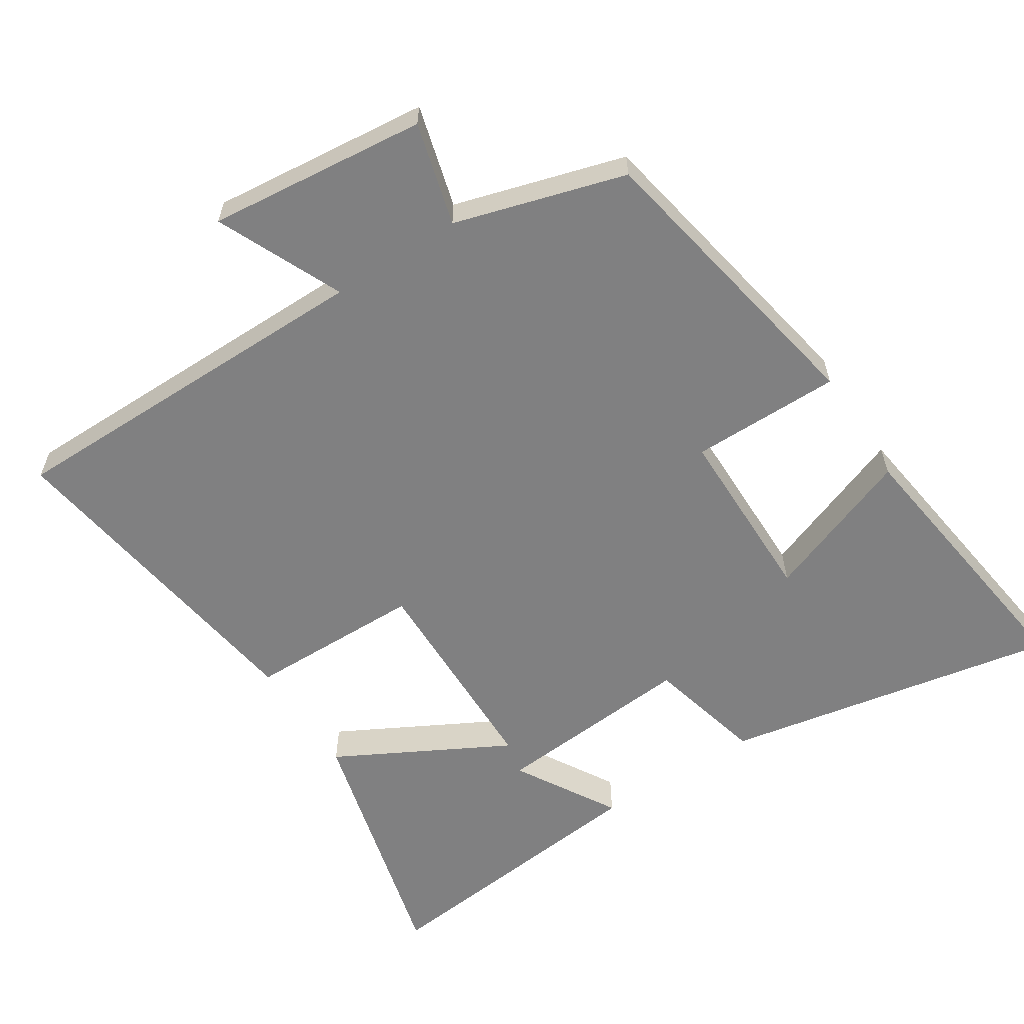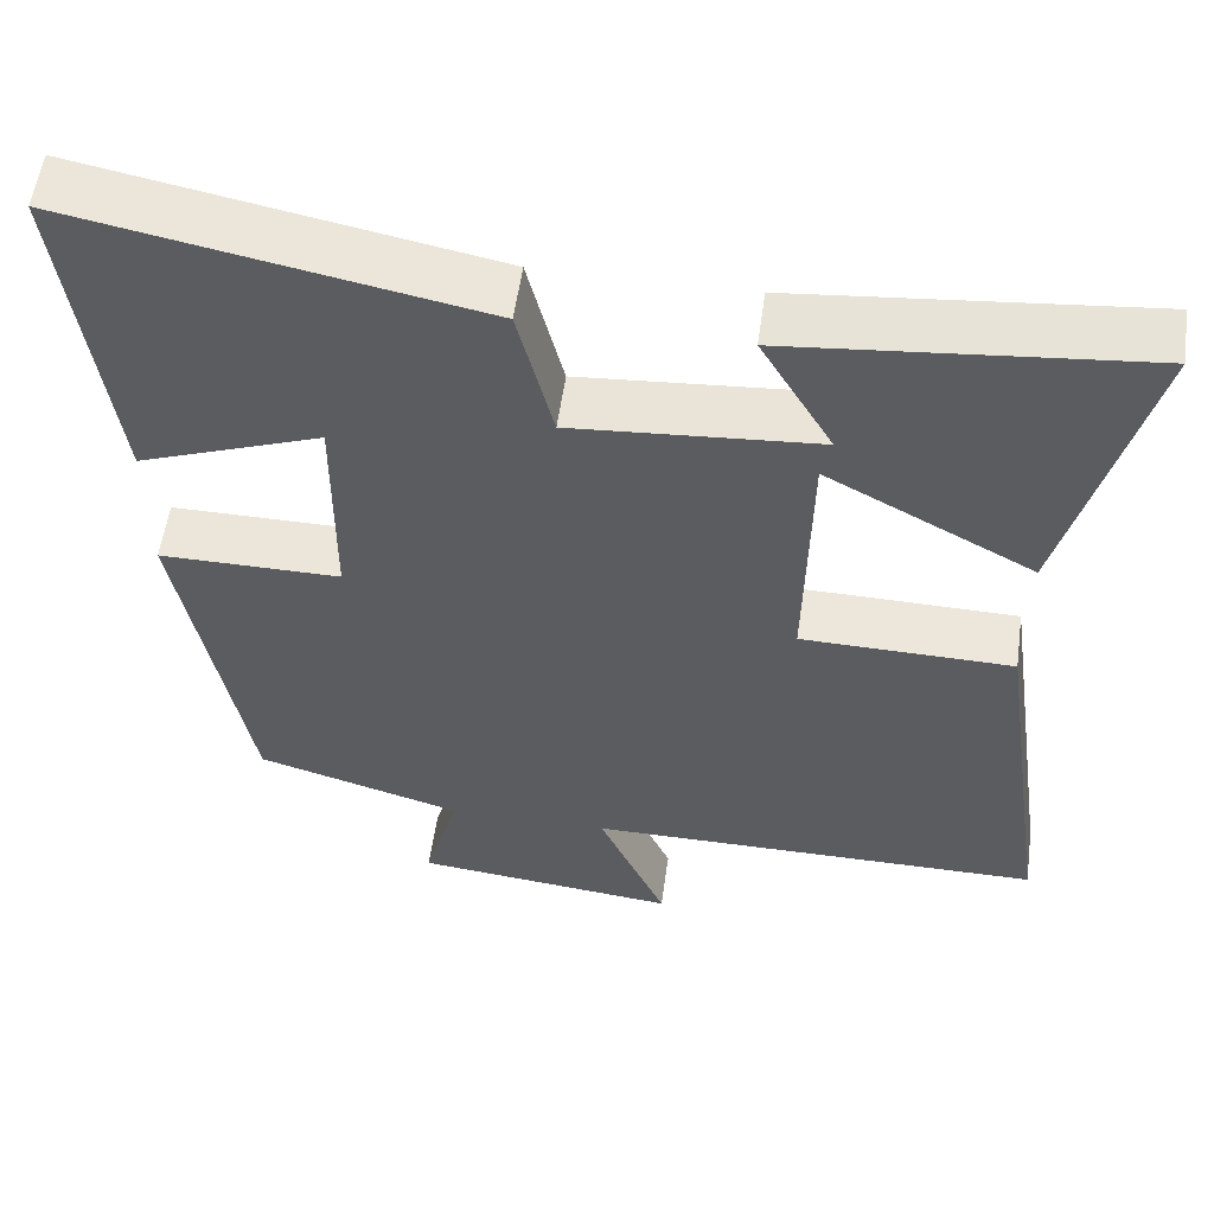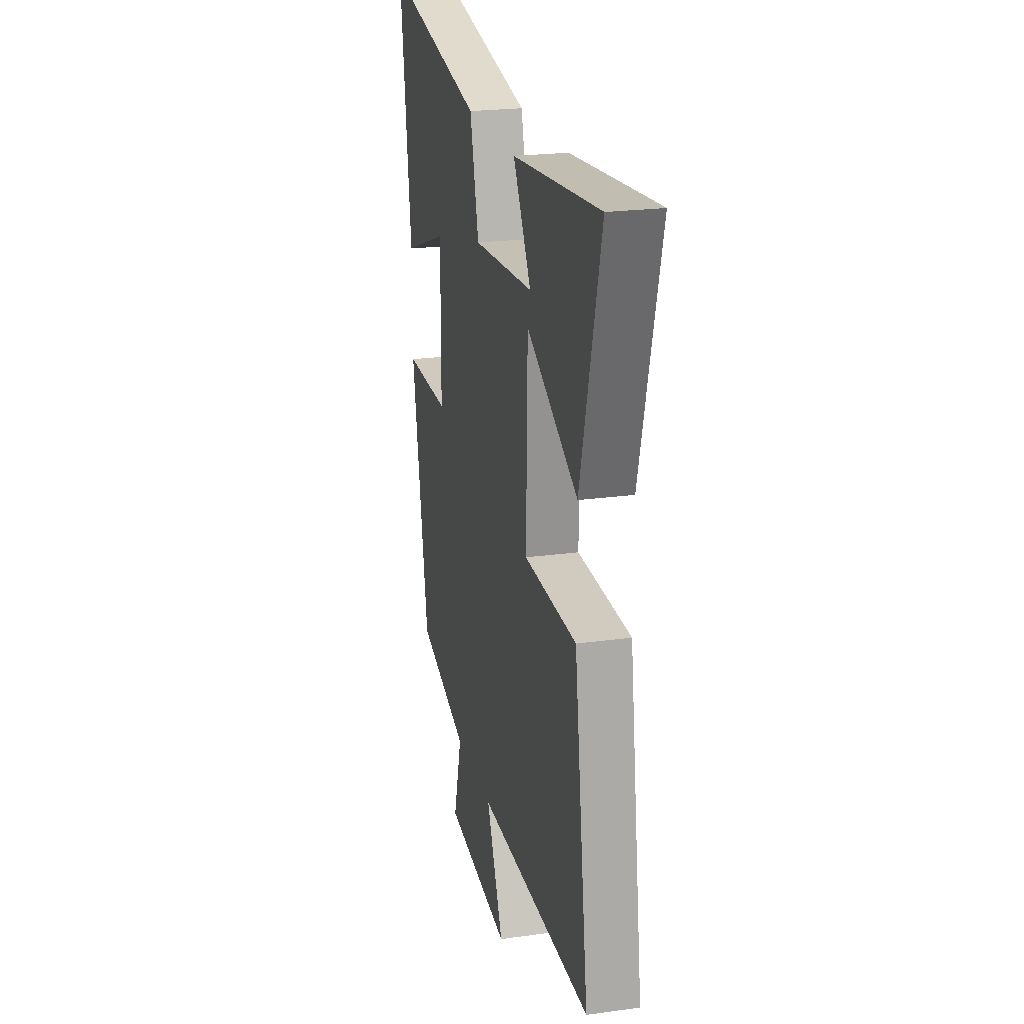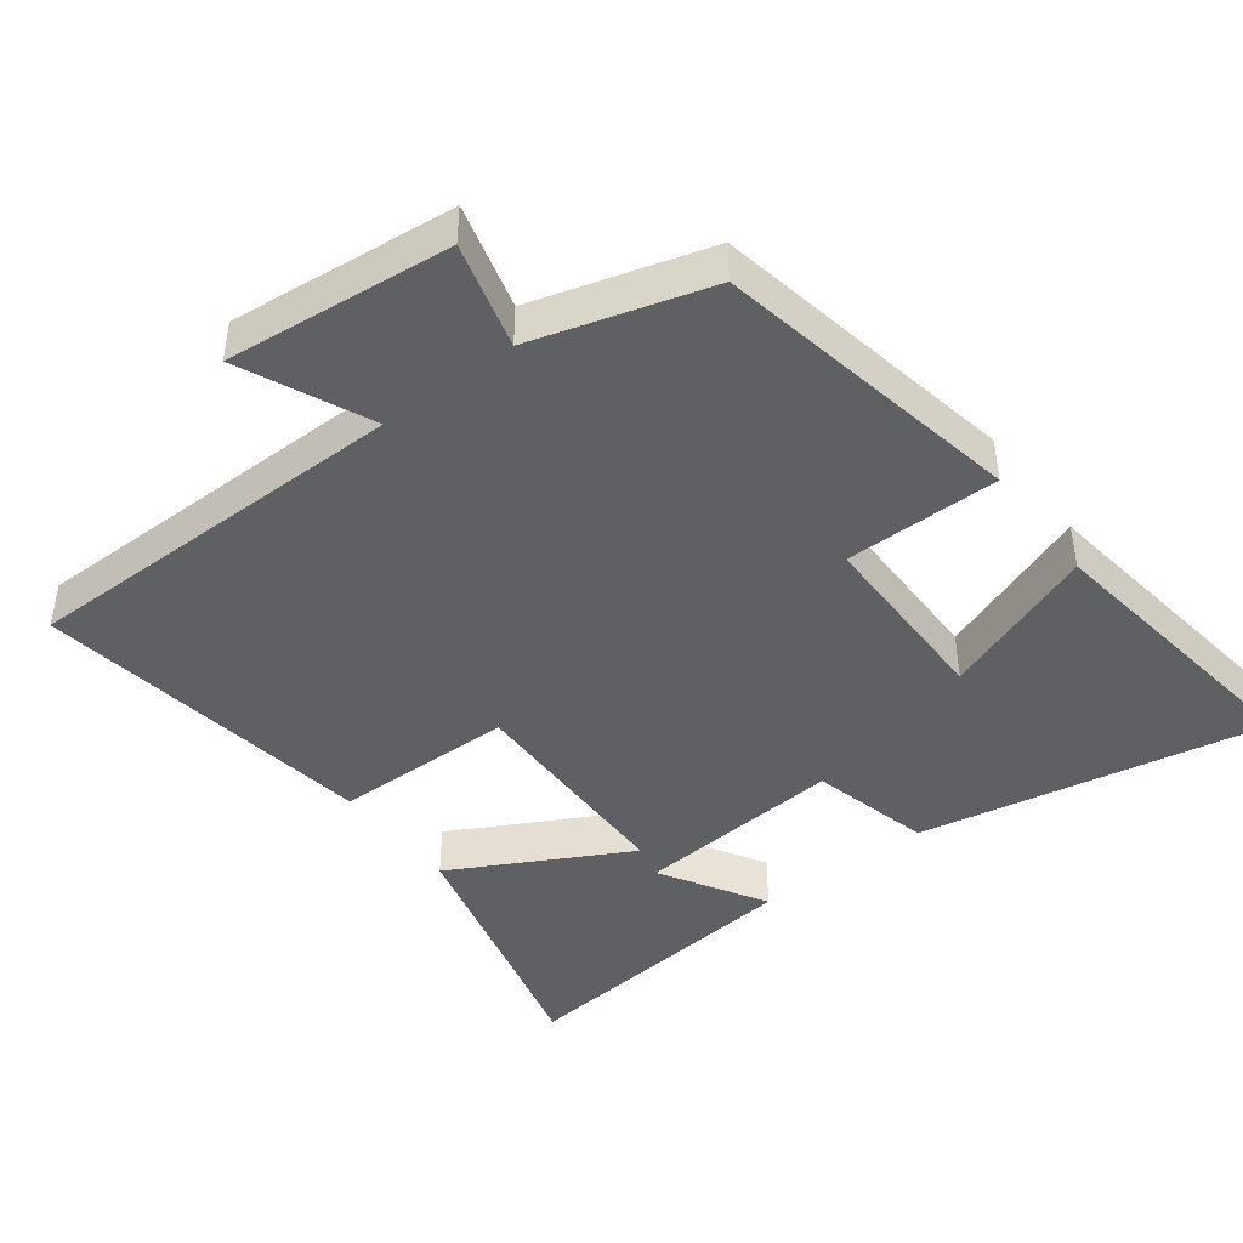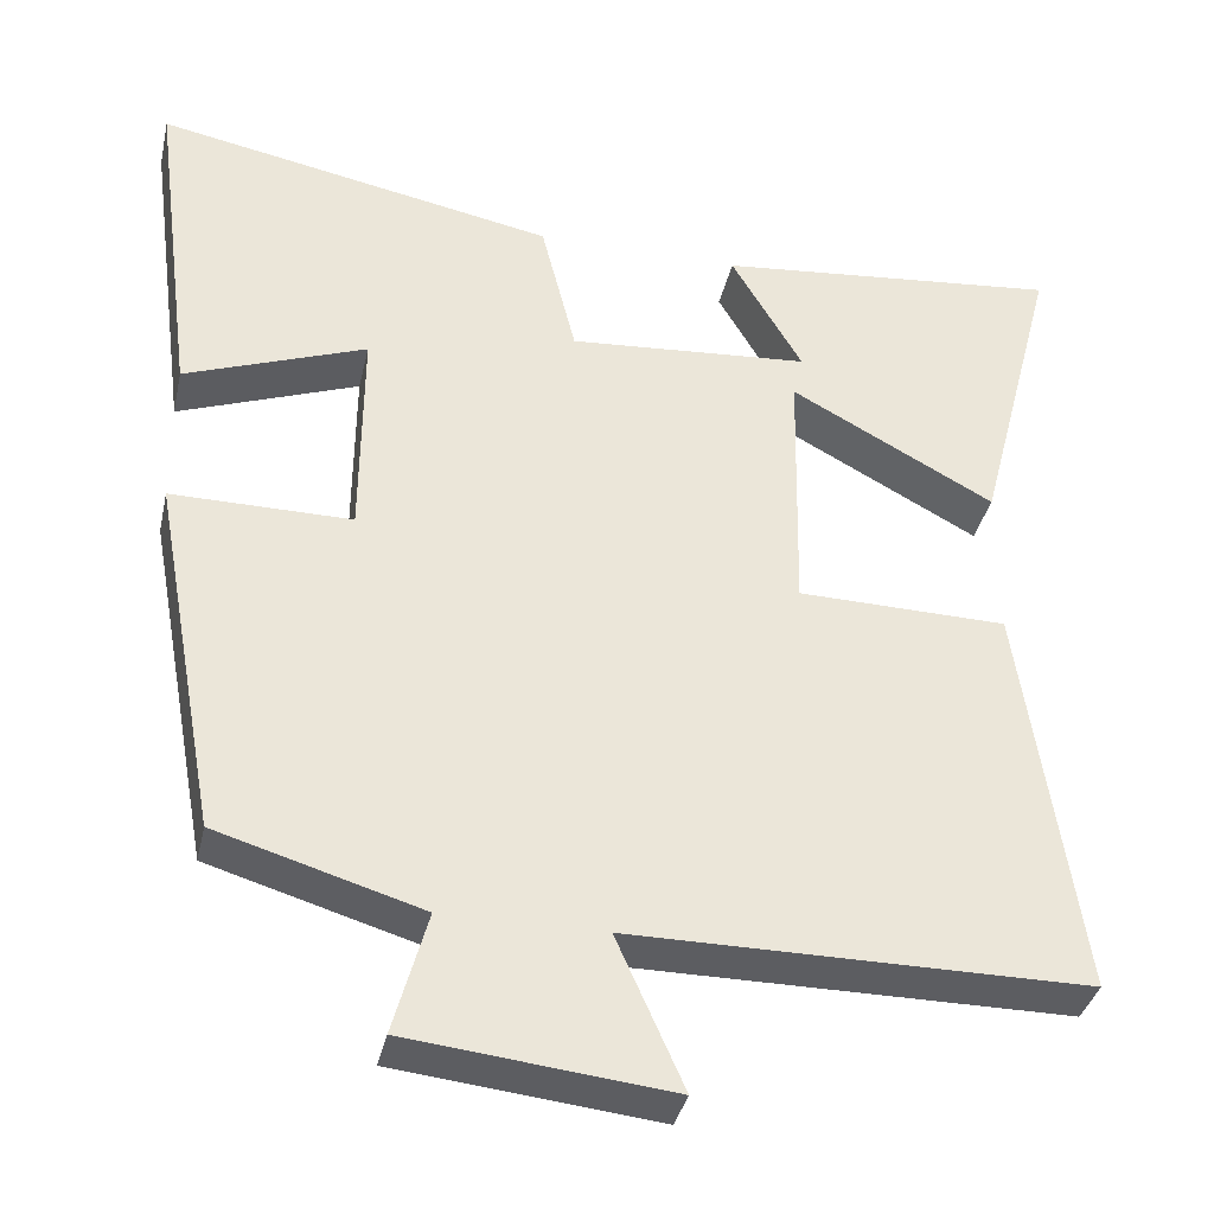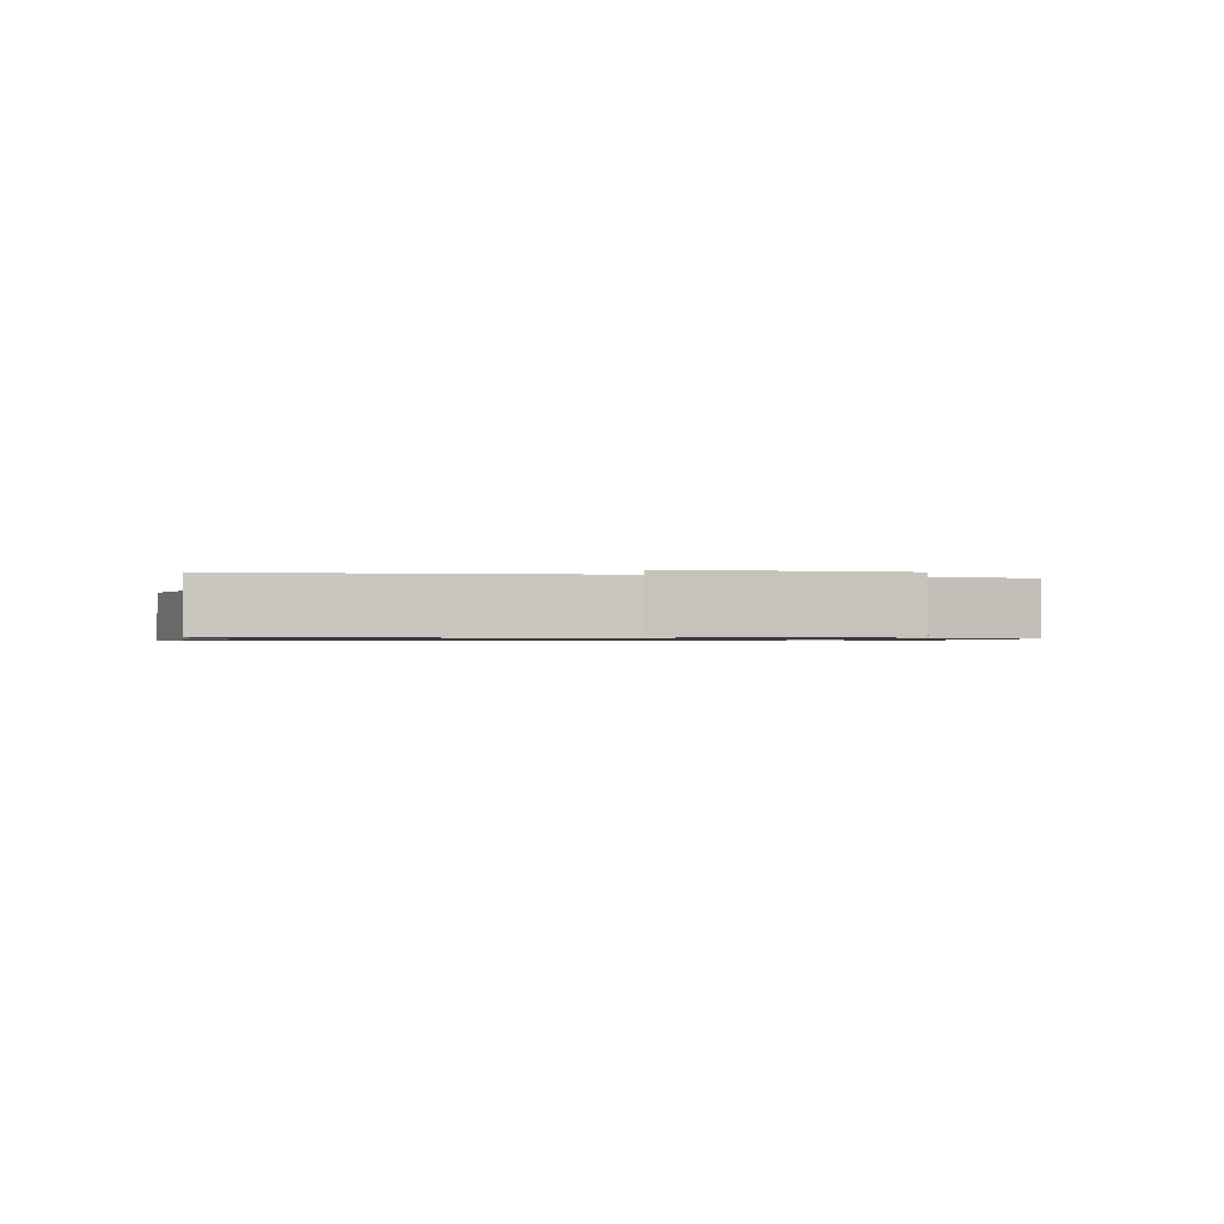
<metadata>
{"format":"obj","ext":"obj","renderer":"f3d","projection":"perspective","resolution":1024,"background":"white","views":[{"elev":-60.1,"azim":-147.0,"up":"+Y"},{"elev":55.5,"azim":7.9,"up":"+Z"},{"elev":22.6,"azim":76.6,"up":"+Z"},{"elev":-44.1,"azim":-142.6,"up":"+Y"},{"elev":-36.4,"azim":-12.5,"up":"+Z"},{"elev":-0.8,"azim":170.0,"up":"+Y"}]}
</metadata>
<code>
v -0.42 0.07 -0.427
v -0.5 0.07 0.008
v -0.283 0.07 0.007
v -0.281 0.07 0.269
v -0.5 0.07 0.188
v -0.553 0.07 0.594
v -0.069 0.07 0.5
v -0.027 0.07 0.331
v 0.265 0.07 0.353
v 0.179 0.07 0.5
v 0.597 0.07 0.541
v 0.5 0.07 0.168
v 0.253 0.07 0.301
v 0.247 0.07 -0.013
v 0.5 0.07 -0.018
v 0.57 0.07 -0.5
v 0.02 0.07 -0.5
v 0.101 0.07 -0.682
v -0.215 0.07 -0.648
v -0.174 0.07 -0.5
v -0.42 0 -0.427
v -0.5 0 0.008
v -0.283 0 0.007
v -0.281 0 0.269
v -0.5 0 0.188
v -0.553 0 0.594
v -0.069 0 0.5
v -0.027 0 0.331
v 0.265 0 0.353
v 0.179 0 0.5
v 0.597 0 0.541
v 0.5 0 0.168
v 0.253 0 0.301
v 0.247 0 -0.013
v 0.5 0 -0.018
v 0.57 0 -0.5
v 0.02 0 -0.5
v 0.101 0 -0.682
v -0.215 0 -0.648
v -0.174 0 -0.5
f 17 18 19 20
f 17 20 1 2
f 14 15 16 17
f 13 14 17
f 11 12 13
f 9 10 11
f 9 11 13
f 8 9 13 17
f 4 5 6 7
f 3 4 7 8
f 17 2 3
f 3 8 17
f 40 39 38 37
f 22 21 40 37
f 37 36 35 34
f 37 34 33
f 33 32 31
f 31 30 29
f 33 31 29
f 37 33 29 28
f 27 26 25 24
f 28 27 24 23
f 23 22 37
f 37 28 23
f 1 21 22 2
f 2 22 23 3
f 3 23 24 4
f 4 24 25 5
f 5 25 26 6
f 6 26 27 7
f 7 27 28 8
f 8 28 29 9
f 9 29 30 10
f 10 30 31 11
f 11 31 32 12
f 12 32 33 13
f 13 33 34 14
f 14 34 35 15
f 15 35 36 16
f 16 36 37 17
f 17 37 38 18
f 18 38 39 19
f 19 39 40 20
f 20 40 21 1

</code>
